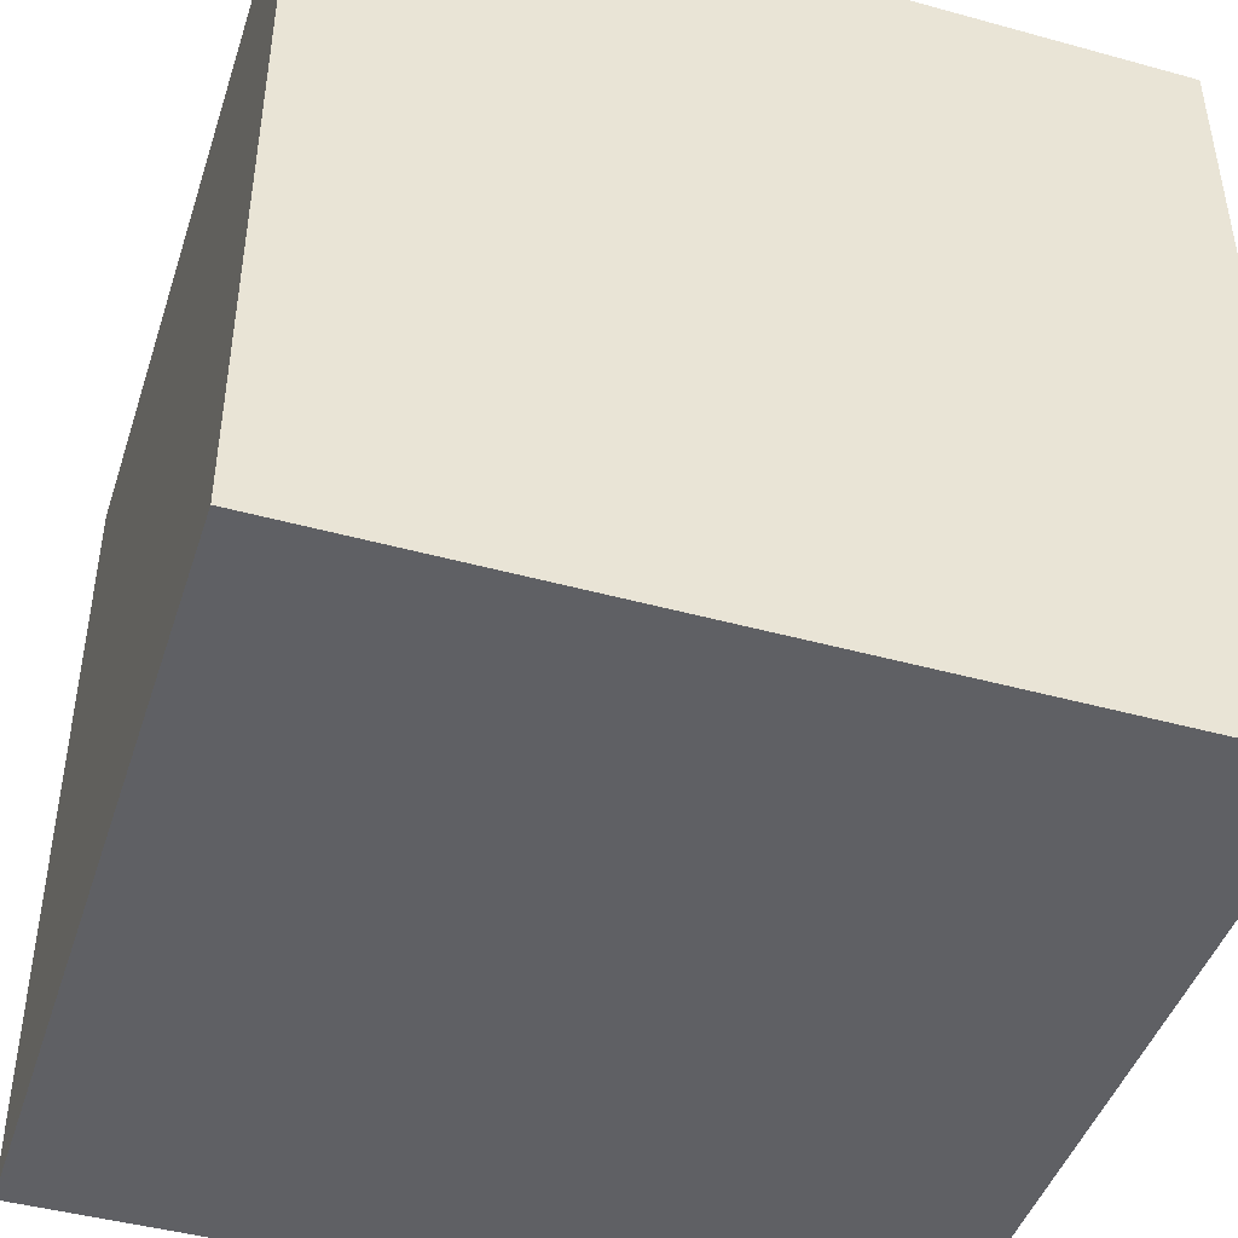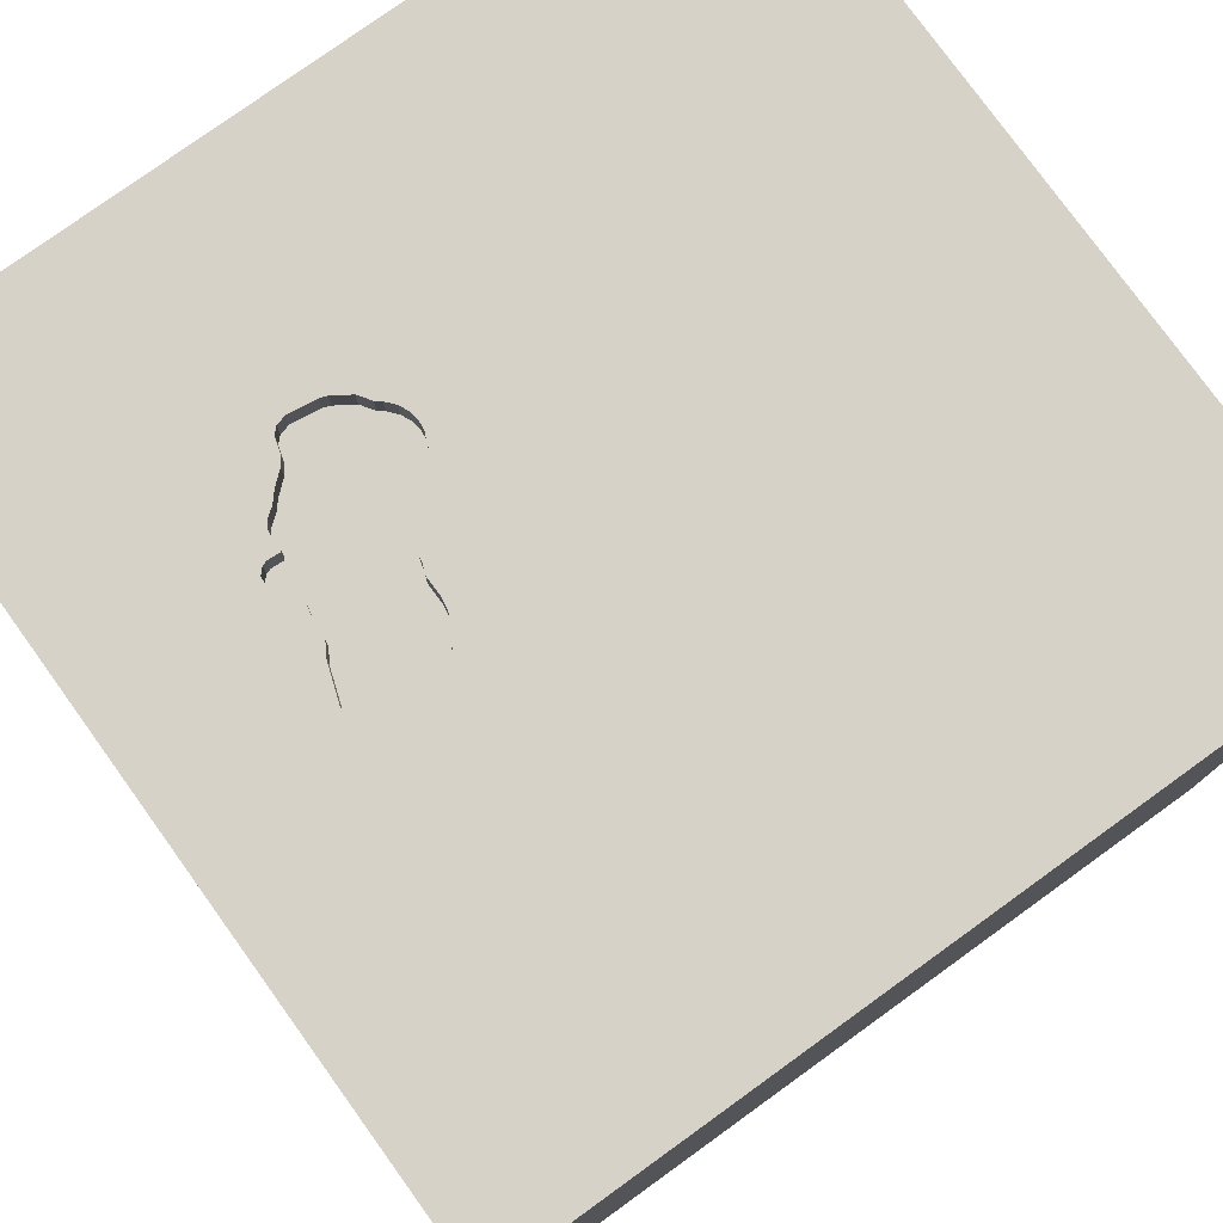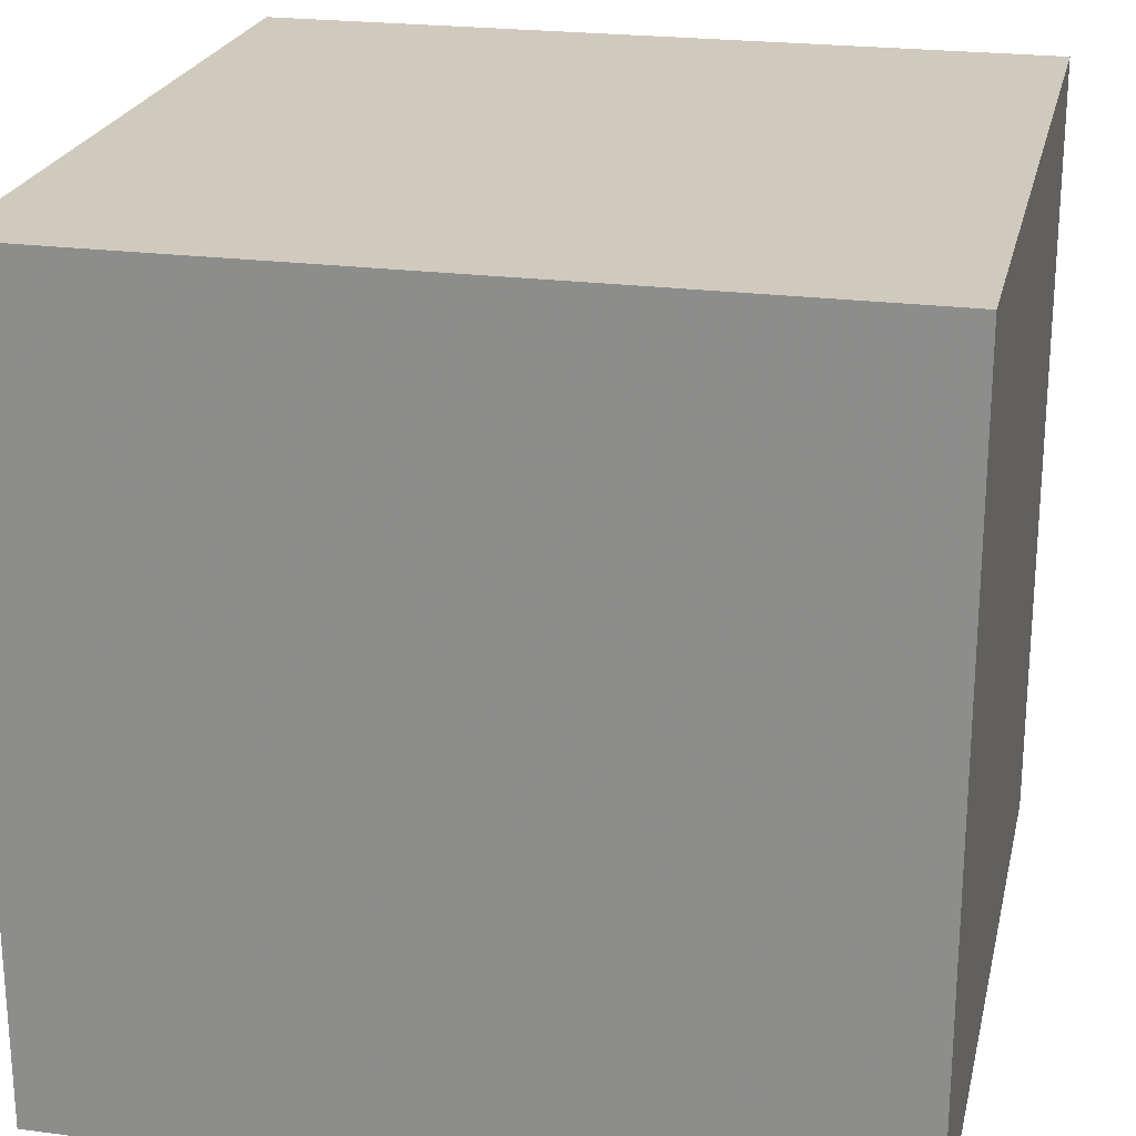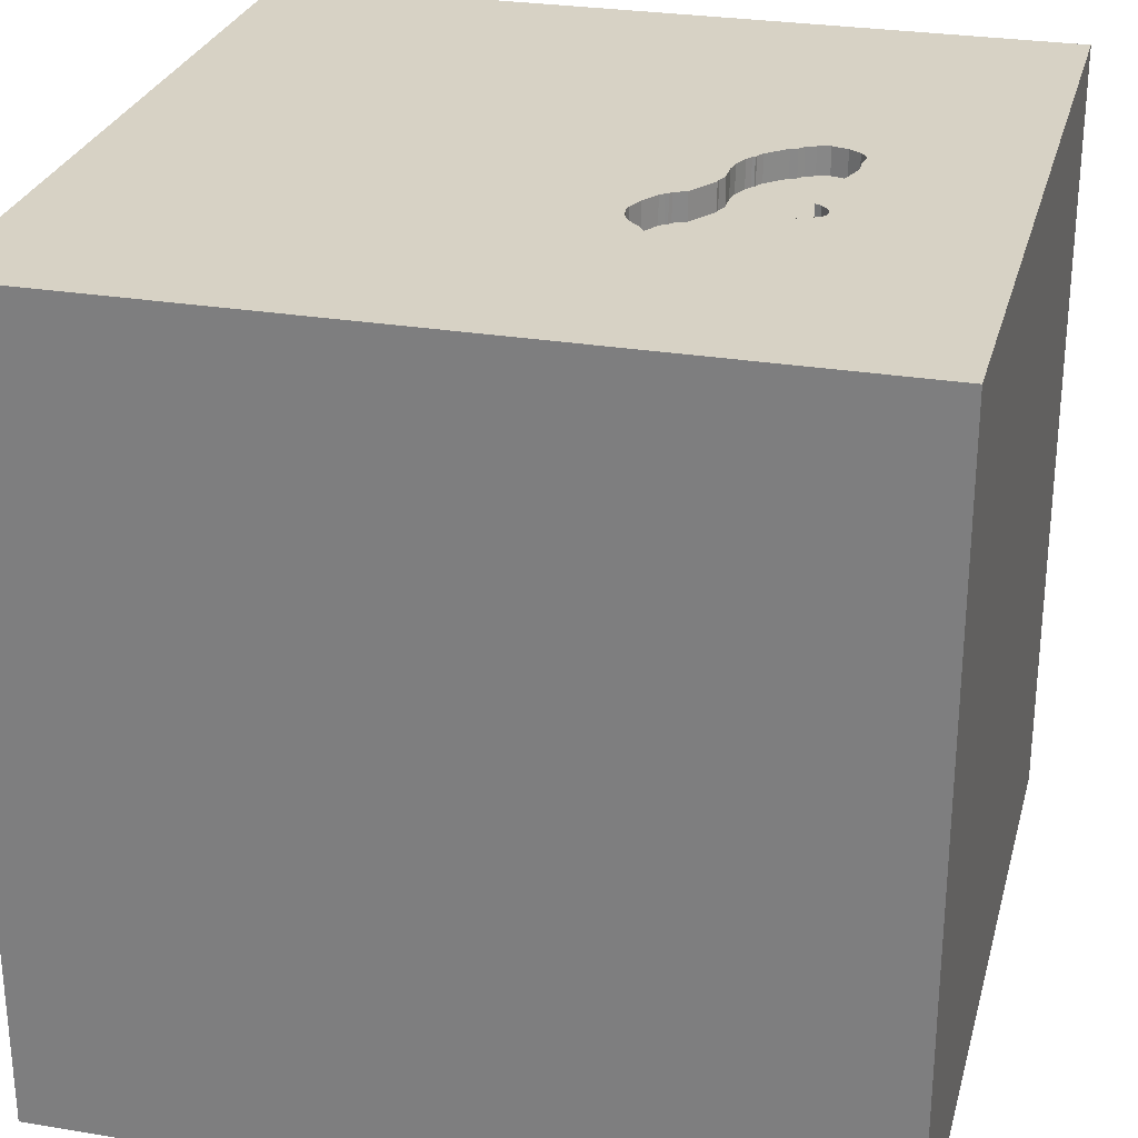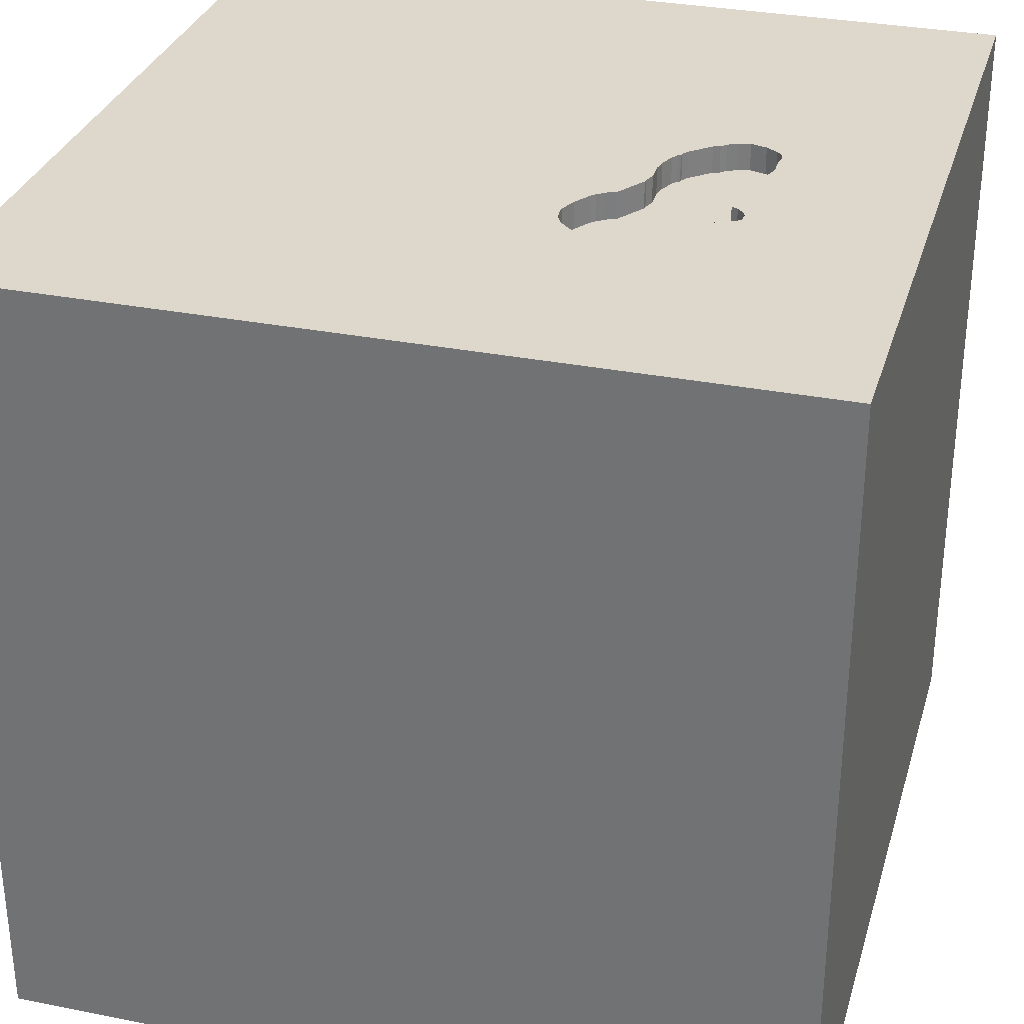
<metadata>
{"format":"obj","ext":"obj","renderer":"f3d","projection":"perspective","resolution":1024,"background":"white","views":[{"elev":-45.0,"azim":-17.7,"up":"+Z"},{"elev":78.2,"azim":-125.8,"up":"+Y"},{"elev":22.9,"azim":-77.4,"up":"+Z"},{"elev":27.6,"azim":104.3,"up":"+Y"},{"elev":31.5,"azim":105.7,"up":"+Y"}]}
</metadata>
<code>
o shoe_76
v 0.4083 1.5 -0.8054
v 0.1187 1.5 -0.5316
v 0.1187 1.4 -0.5316
v 0.626 1.5 -0.656
v 0.08625 1.5 -0.8778
v 0.3997 1.5 -0.811
v 0.3997 1.4 -0.811
v -0.2085 1.5 -0.7206
v -0.1141 1.5 -0.6048
v -0.1141 1.4 -0.6048
v 0.626 1.4 -0.656
v -0.6445 1.107 -1.5
v -0.8854 -1.5 0.3125
v -0.7812 -1.5 -0.1823
v -0.8333 -1.5 1.5
v -0.5273 1.5 0.402
v -0.8333 1.5 1.5
v -0.708 -1.09 -1.5
v -0.8073 -1.198 1.5
v -0.18 1.5 -0.6774
v -0.18 1.4 -0.6774
v -0.2248 1.5 -0.7559
v -0.2248 1.4 -0.7559
v -0.07384 1.5 -0.576
v 0.6978 1.5 -0.6189
v 0.6978 1.4 -0.6189
v 0.1323 1.5 -0.8502
v 0.1323 1.4 -0.8502
v -0.1024 1.5 -0.5971
v 0.2083 0.5469 -1.5
v 0.4167 0.1562 1.5
v 0.4883 1.237 -1.5
v 0.6771 1.263 1.5
v 0.599 -0.5469 1.5
v 0.6641 -1.5 0.1823
v 0.4167 -1.5 1.172
v 0.4427 -1.5 -0.5469
v 0.4687 -1.5 0.625
v -0.1302 -1.5 -1.5
v 0.1042 -1.5 -1.211
v 0.1562 -1.5 1.5
v 0.2083 0.5469 1.5
v 0.2083 1.5 -0.9375
v 0.2051 1.5 0.1774
v -0.1042 1.5 1.224
v -0.1302 1.5 -1.5
v 0.3114 1.5 -0.3872
v 0.298 1.5 -0.8627
v 0.1302 1.5 1.5
v 0.651 -1.185 1.5
v -0.1931 1.5 -0.9026
v -0.1931 1.4 -0.9026
v 0.1698 1.5 -0.5155
v 0.1698 1.4 -0.5155
v 0.02604 -1.094 1.5
v -0.05208 -0 1.5
v -0.05208 1.094 1.5
v -0.1562 -0.4688 1.5
v -0.1562 -1.5 0.02604
v -0.1823 -1.5 0.5859
v -0.1562 -1.5 -0.4167
v -0.2083 1.5 -0.9375
v -0.1 1.5 -0.9206
v 0.5088 1.5 -0.7706
v 0.5532 1.5 -0.7256
v -0.08825 1.5 -0.5879
v -0.08825 1.4 -0.5879
v 0.677 1.5 -0.6399
v 0.677 1.4 -0.6399
v 0.5203 1.5 -0.7544
v 0.4027 1.5 -0.8534
v 0.4027 1.4 -0.8534
v 0.4836 1.5 -0.2983
v 0.8333 -0.7682 -1.5
v 0.9375 0.4036 -1.5
v 1.25 0.1562 1.5
v 1.5 1.5 -1.5
v 1.5 1.5 1.5
v 1.302 -1.5 -0.7812
v 1.25 -1.5 0.5208
v 1.146 -1.5 -0.1562
v 1.5 -1.5 1.5
v 1.042 0.5469 1.5
v 1.077 1.5 0.1302
v 1.042 1.5 1.12
v 1.029 -0.2865 1.5
v -0.1 1.4 -0.9206
v -0.04967 1.5 -0.5602
v -0.04967 1.4 -0.5602
v -0.2212 1.5 -0.8594
v 0.2768 1.5 -0.4456
v 0.2768 1.4 -0.4456
v 0.4532 1.5 -0.3009
v 0.4532 1.4 -0.3009
v 0.3088 1.5 -0.3927
v 0.3088 1.4 -0.3927
v 0.2879 1.5 -0.8397
v 0.2879 1.4 -0.8397
v 0.08625 1.4 -0.8778
v 0.3434 1.5 -0.8946
v 0.3434 1.4 -0.8946
v -0.1883 1.5 -0.7025
v -0.1883 1.4 -0.7025
v -0.2373 1.5 -0.8009
v -0.4427 0.625 1.5
v -0.3418 -0.00651 -1.5
v -0.625 1.224 1.5
v -0.625 -0.3906 1.5
v -0.3906 -1.5 -0.7292
v -0.4427 -1.5 1.276
v -0.625 -1.5 -1.198
v -0.625 -1.5 0.8854
v -0.3385 1.5 -0.4818
v -0.3906 1.5 -1.25
v -1.5 -0.8333 -1.5
v -1.5 0.1823 -1.094
v -1.5 0.1823 0.4818
v -1.5 0.4167 0
v -1.5 0.625 1.224
v -1.5 0.3776 -0.4948
v -1.5 0.1302 -1.5
v -1.5 -0.1562 1.5
v -1.5 -0.2865 -1.068
v -1.5 0.02604 1.094
v -1.5 0 -0.4687
v -1.5 1.003 -0.651
v -1.5 1.224 0.2083
v -1.5 1.5 1.5
v -1.5 1.5 -1.5
v -1.5 -0.625 -0.8854
v -1.5 -0.638 0.6771
v -1.5 -0.4427 0.07812
v -1.5 -0.5208 1.224
v -1.5 -0.599 -0.4167
v -1.5 -1.5 -0.1302
v -1.5 -1.5 0.8333
v -1.5 -1.5 1.5
v -1.5 -1.5 -1.5
v -1.5 0.625 -1.042
v -1.5 0.8333 1.5
v -1.5 0.6771 0.651
v -1.5 1.354 -0.4687
v -1.5 1.5 -0.8333
v -1.5 1.5 0.1302
v -1.5 -1.198 0.1823
v -1.5 -1.224 -0.4427
v -1.5 -1.198 0.625
v 0.3974 1.5 -0.8716
v 0.3974 1.4 -0.8716
v 0.6839 1.5 -0.4581
v 0.6839 1.4 -0.4581
v -0.122 1.5 -0.924
v -0.04228 1.5 -0.9223
v -0.04228 1.4 -0.9223
v 0.2967 1.5 -0.4006
v 0.5532 1.4 -0.7256
v 0.2491 1.5 -0.833
v 0.8333 -1.5 -1.5
v 0.8073 1.5 -1.068
v 0.5195 1.5 -0.3044
v 0.8333 1.5 -1.5
v 0.6433 1.5 -0.3959
v 0.6433 1.4 -0.3959
v 0.5508 1.5 -0.3184
v 0.5508 1.4 -0.3184
v -0.06085 1.5 -0.5675
v 0.3308 1.5 -0.366
v 0.3308 1.4 -0.366
v 0.3766 1.5 -0.8926
v 0.3766 1.4 -0.8926
v 0.2967 1.4 -0.4006
v -0.1493 1.5 -0.9282
v -0.1493 1.4 -0.9282
v 1.5 -1.5 -1.5
v 0.4972 1.5 -0.7868
v 0.4972 1.4 -0.7868
v 0.04899 1.5 -0.5303
v 0.2491 1.4 -0.833
v 0.1561 1.5 -0.517
v -0.1693 1.5 -0.924
v -0.1693 1.4 -0.924
v 0.3224 1.5 -0.374
v 1.5 -1.126 -0.8073
v 1.5 -1.107 1.081
v 1.5 0.5762 -0.9538
v 1.5 0.8724 0.7292
v 1.5 -0.1302 -1.5
v 1.5 -0.1302 1.5
v 1.5 -0.3125 -1.042
v 1.5 -0.3906 -0.1042
v 1.5 -0.0651 1.172
v 1.5 -1.5 -0.1042
v 1.5 0.8333 -1.5
v 1.5 0.8333 1.5
v 1.5 1.5 -0.8333
v 1.5 1.5 0.1302
v 1.5 -1.198 0.2083
v 0.2176 1.5 -0.8413
v -1.276 0.4688 1.5
v -1.198 -0.1823 1.5
v -1.107 0.9896 1.5
v -1.198 -0.3906 -1.5
v -1.198 -0.625 1.5
v -1.185 -1.5 -0.651
v -1.276 -1.5 0.2083
v -1.198 -1.5 0.8594
v -1.198 0.5729 -1.5
v -1.217 1.5 0.7878
v -1.224 1.5 -0.2344
v 0.3596 1.5 -0.3472
v 0.5949 1.5 -0.6762
v 0.5949 1.4 -0.6762
v 0.314 1.5 -0.3819
v 0.314 1.4 -0.3819
v -0.07736 1.5 -0.5857
v -0.07736 1.4 -0.5857
v 0.422 1.5 -0.8113
v 0.422 1.4 -0.8113
v -0.07384 1.4 -0.576
v 0.328 1.5 -0.8898
v 0.328 1.4 -0.8898
v -0.3646 -1.198 1.5
v 0.6934 1.5 -0.4839
v 0.599 1.5 -0.3657
v 0.6874 1.5 -0.6294
v -0.2212 1.4 -0.8594
v 0.4836 1.4 -0.2983
v 0.002585 1.5 -0.5384
v 0.002585 1.4 -0.5384
v 0.3912 1.5 -0.3266
v 0.3912 1.4 -0.3266
v 0.8724 -1.5 -1.016
v 0.6993 1.5 -0.5279
v 0.473 1.5 -0.8026
v 0.1085 1.5 -0.8645
v 0.7067 1.5 -0.5835
v 0.7067 1.4 -0.5835
v -0.2085 1.4 -0.7206
v 0.5195 1.4 -0.3044
v 0.473 1.4 -0.8026
v 0.5837 1.5 -0.3462
v 0.5837 1.4 -0.3462
v 0.5203 1.4 -0.7544
v 0.599 1.4 -0.3657
v 0.3028 1.5 -0.3966
v 0.6934 1.4 -0.4839
v 0.2176 1.4 -0.8413
v -0.2373 1.4 -0.8009
v 0.298 1.4 -0.8627
v 0.04899 1.4 -0.5303
v 0.1561 1.4 -0.517
v 0.4083 1.4 -0.8054
f 15 19 137
f 136 206 137
f 122 133 137
f 137 147 136
f 137 203 122
f 137 110 15
f 206 110 137
f 147 135 136
f 136 205 206
f 206 112 110
f 41 19 15
f 19 203 137
f 133 131 137
f 147 145 135
f 135 205 136
f 110 41 15
f 41 222 19
f 203 200 122
f 131 147 137
f 122 124 133
f 41 55 222
f 19 108 203
f 205 13 206
f 222 108 19
f 145 146 135
f 13 112 206
f 200 199 122
f 131 145 147
f 110 36 41
f 108 200 203
f 122 119 124
f 41 50 55
f 222 58 108
f 140 119 122
f 124 131 133
f 135 204 205
f 13 60 112
f 112 60 110
f 110 60 36
f 55 58 222
f 199 140 122
f 124 117 131
f 131 132 145
f 146 138 135
f 205 14 13
f 145 134 146
f 138 204 135
f 204 14 205
f 14 60 13
f 117 132 131
f 132 134 145
f 82 50 41
f 108 199 200
f 119 141 124
f 36 82 41
f 55 34 58
f 58 56 108
f 108 105 199
f 199 201 140
f 141 117 124
f 14 59 60
f 60 38 36
f 50 34 55
f 140 128 119
f 204 109 14
f 56 105 108
f 105 201 199
f 201 128 140
f 117 118 132
f 134 130 146
f 59 38 60
f 130 138 146
f 14 61 59
f 59 35 38
f 34 56 58
f 132 125 134
f 109 61 14
f 38 82 36
f 34 31 56
f 56 42 105
f 128 141 119
f 118 125 132
f 204 111 109
f 82 34 50
f 105 107 201
f 134 123 130
f 138 111 204
f 201 17 128
f 141 118 117
f 125 123 134
f 18 138 115
f 38 80 82
f 82 86 34
f 86 31 34
f 31 42 56
f 208 128 17
f 128 127 141
f 118 120 125
f 61 35 59
f 35 80 38
f 61 37 35
f 107 17 201
f 141 127 118
f 130 123 138
f 202 18 115
f 191 82 184
f 42 57 105
f 105 57 107
f 123 115 138
f 111 40 109
f 128 144 127
f 125 116 123
f 109 37 61
f 82 188 86
f 86 83 31
f 45 208 17
f 208 144 128
f 127 120 118
f 120 116 125
f 138 39 111
f 35 81 80
f 80 192 82
f 197 184 82
f 190 191 184
f 191 188 82
f 83 42 31
f 57 17 107
f 16 208 45
f 127 126 120
f 123 121 115
f 106 18 202
f 18 39 138
f 39 40 111
f 37 81 35
f 197 82 192
f 190 184 197
f 57 49 17
f 126 139 120
f 139 116 120
f 116 121 123
f 202 115 121
f 109 40 37
f 188 76 86
f 76 83 86
f 45 17 49
f 209 144 208
f 81 192 80
f 42 33 57
f 44 16 45
f 16 209 208
f 83 33 42
f 127 142 126
f 232 81 37
f 144 142 127
f 33 49 57
f 113 16 44
f 207 202 121
f 207 106 202
f 40 232 37
f 186 191 190
f 83 78 33
f 113 209 16
f 139 121 116
f 74 18 106
f 74 39 18
f 232 79 81
f 183 197 192
f 185 186 190
f 188 83 76
f 113 44 47
f 95 245 155
f 155 91 113
f 47 95 155
f 113 47 155
f 144 143 142
f 126 129 139
f 30 74 106
f 79 192 81
f 190 197 183
f 186 188 191
f 188 194 83
f 44 160 73
f 73 93 44
f 2 113 91
f 91 53 179
f 2 91 179
f 213 47 44
f 44 210 167
f 167 182 213
f 44 167 213
f 209 143 144
f 39 158 40
f 186 194 188
f 230 210 44
f 44 93 230
f 88 166 113
f 113 2 177
f 228 88 113
f 113 177 228
f 9 20 113
f 113 29 9
f 129 143 209
f 142 129 126
f 139 129 121
f 12 106 207
f 74 158 39
f 158 232 40
f 33 78 49
f 85 45 49
f 85 44 45
f 24 215 66
f 113 166 24
f 66 29 113
f 113 24 66
f 20 102 8
f 113 20 8
f 113 129 209
f 143 129 142
f 207 121 129
f 75 74 30
f 79 174 192
f 194 78 83
f 85 49 78
f 84 44 85
f 160 44 84
f 84 233 223
f 162 224 241
f 84 223 150
f 84 150 162
f 164 160 84
f 84 162 241
f 241 164 84
f 113 8 22
f 113 22 104
f 32 30 106
f 32 75 30
f 183 192 174
f 189 190 183
f 185 190 189
f 62 113 104
f 62 104 90
f 172 152 62
f 180 172 62
f 62 90 51
f 62 51 180
f 32 106 12
f 77 75 32
f 159 233 84
f 159 4 68
f 236 233 159
f 159 68 225
f 25 236 159
f 159 225 25
f 62 152 63
f 114 113 62
f 114 129 113
f 158 174 232
f 174 79 232
f 4 159 65
f 65 211 4
f 43 62 63
f 153 5 43
f 43 63 153
f 70 65 159
f 5 235 43
f 114 62 43
f 129 12 207
f 78 194 186
f 235 27 198
f 43 235 198
f 159 114 43
f 175 64 70
f 175 70 159
f 159 6 1
f 234 175 159
f 159 1 217
f 159 217 234
f 48 43 198
f 157 97 48
f 198 157 48
f 46 114 159
f 46 32 12
f 161 77 32
f 74 174 158
f 195 185 77
f 196 186 185
f 196 84 85
f 195 159 84
f 71 6 159
f 43 48 220
f 43 220 100
f 148 71 159
f 159 43 100
f 169 148 159
f 159 100 169
f 161 46 159
f 46 129 114
f 46 12 129
f 161 32 46
f 193 75 77
f 187 74 75
f 187 189 183
f 187 185 189
f 193 77 185
f 195 196 185
f 196 78 186
f 196 85 78
f 195 84 196
f 77 159 195
f 77 161 159
f 193 187 75
f 187 174 74
f 187 183 174
f 193 185 187
f 103 154 87
f 154 103 99
f 87 23 103
f 87 154 63
f 5 153 154
f 154 99 5
f 103 10 99
f 226 23 87
f 103 23 238
f 153 63 154
f 87 63 152
f 10 103 21
f 99 10 216
f 226 248 23
f 226 87 52
f 8 102 103
f 103 238 8
f 238 23 22
f 22 8 238
f 152 172 173
f 173 87 152
f 99 28 235
f 235 5 99
f 10 21 9
f 21 103 20
f 99 216 28
f 216 10 67
f 248 226 90
f 90 104 248
f 104 22 23
f 23 248 104
f 51 90 226
f 226 52 51
f 173 52 87
f 102 20 103
f 172 180 173
f 27 235 28
f 20 9 21
f 10 9 29
f 229 28 216
f 66 215 216
f 216 67 66
f 29 66 67
f 67 10 29
f 52 173 181
f 181 173 180
f 198 27 28
f 28 247 198
f 229 250 28
f 216 89 229
f 215 24 216
f 52 181 51
f 180 51 181
f 28 3 247
f 250 229 177
f 28 250 3
f 89 216 219
f 88 228 229
f 229 89 88
f 219 216 24
f 247 178 198
f 3 178 247
f 228 177 229
f 3 250 177
f 177 2 3
f 89 219 166
f 166 88 89
f 24 166 219
f 157 198 178
f 54 178 3
f 2 179 3
f 178 98 157
f 7 178 54
f 3 251 54
f 251 3 179
f 97 157 98
f 178 7 98
f 54 252 7
f 179 53 54
f 54 251 179
f 48 97 98
f 98 249 48
f 7 249 98
f 54 92 252
f 1 6 7
f 7 252 1
f 53 91 54
f 72 249 7
f 92 54 91
f 92 243 252
f 6 71 7
f 249 221 48
f 72 221 249
f 72 7 71
f 91 155 92
f 92 156 243
f 252 243 176
f 217 1 252
f 252 218 217
f 220 48 221
f 101 221 72
f 171 92 155
f 156 92 212
f 243 156 70
f 252 176 240
f 64 175 176
f 176 243 64
f 240 218 252
f 100 220 221
f 221 101 100
f 101 72 149
f 71 148 149
f 149 72 71
f 171 96 92
f 155 245 171
f 156 212 65
f 92 96 212
f 65 70 156
f 70 64 243
f 175 234 240
f 240 176 175
f 234 217 218
f 218 240 234
f 170 101 149
f 148 169 149
f 245 95 96
f 96 171 245
f 211 65 212
f 212 96 244
f 101 170 100
f 170 149 169
f 95 47 96
f 4 211 212
f 212 11 4
f 244 11 212
f 231 244 96
f 169 100 170
f 214 96 47
f 47 213 214
f 151 11 244
f 231 242 244
f 231 96 168
f 214 168 96
f 213 182 214
f 11 69 4
f 11 151 246
f 151 244 163
f 242 231 94
f 241 224 244
f 244 242 241
f 210 230 231
f 231 168 210
f 182 167 168
f 168 214 182
f 68 4 69
f 11 237 69
f 237 11 246
f 246 151 223
f 162 150 151
f 151 163 162
f 224 162 163
f 163 244 224
f 94 165 242
f 94 231 93
f 168 167 210
f 230 93 231
f 225 68 69
f 69 26 225
f 237 26 69
f 233 236 237
f 237 246 233
f 150 223 151
f 246 223 233
f 165 94 239
f 164 241 242
f 242 165 164
f 93 73 94
f 25 225 26
f 26 237 25
f 236 25 237
f 165 239 160
f 160 164 165
f 227 239 94
f 227 94 73
f 239 227 73
f 73 160 239

</code>
